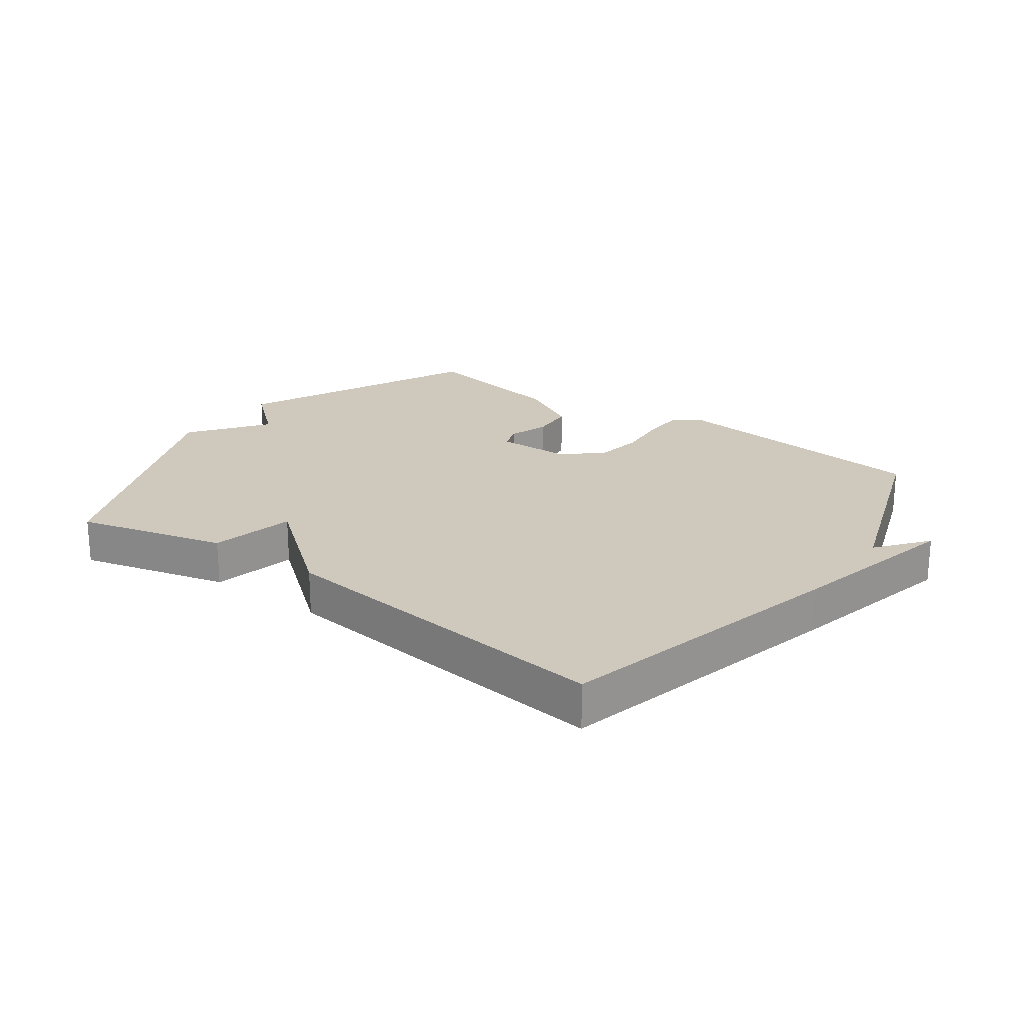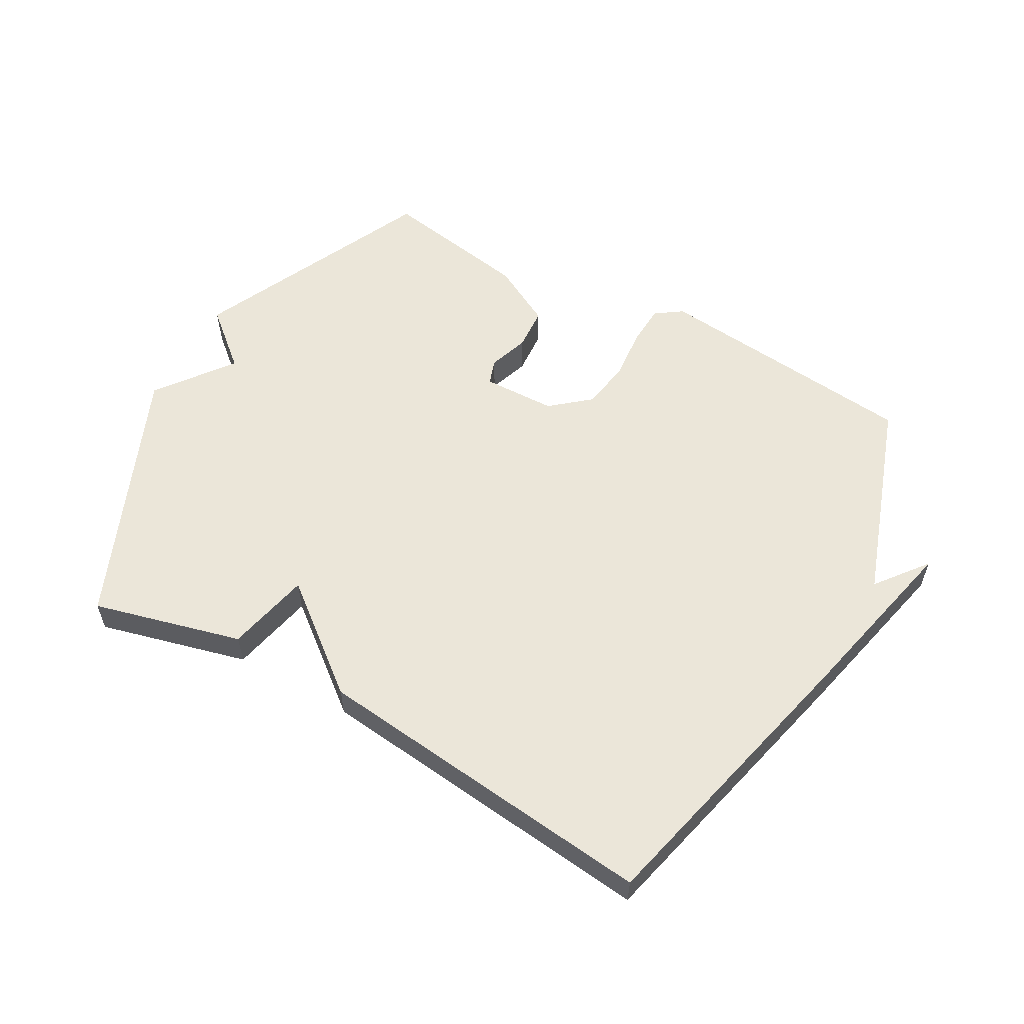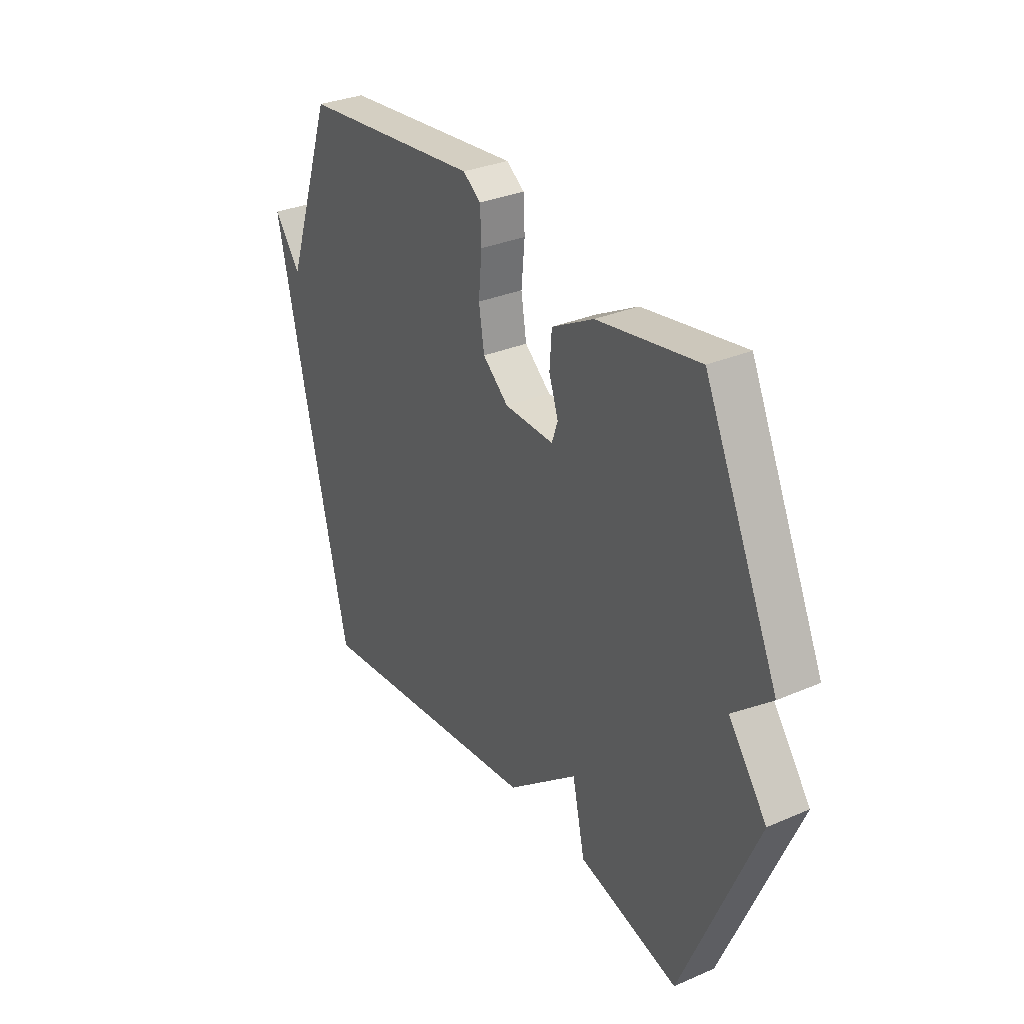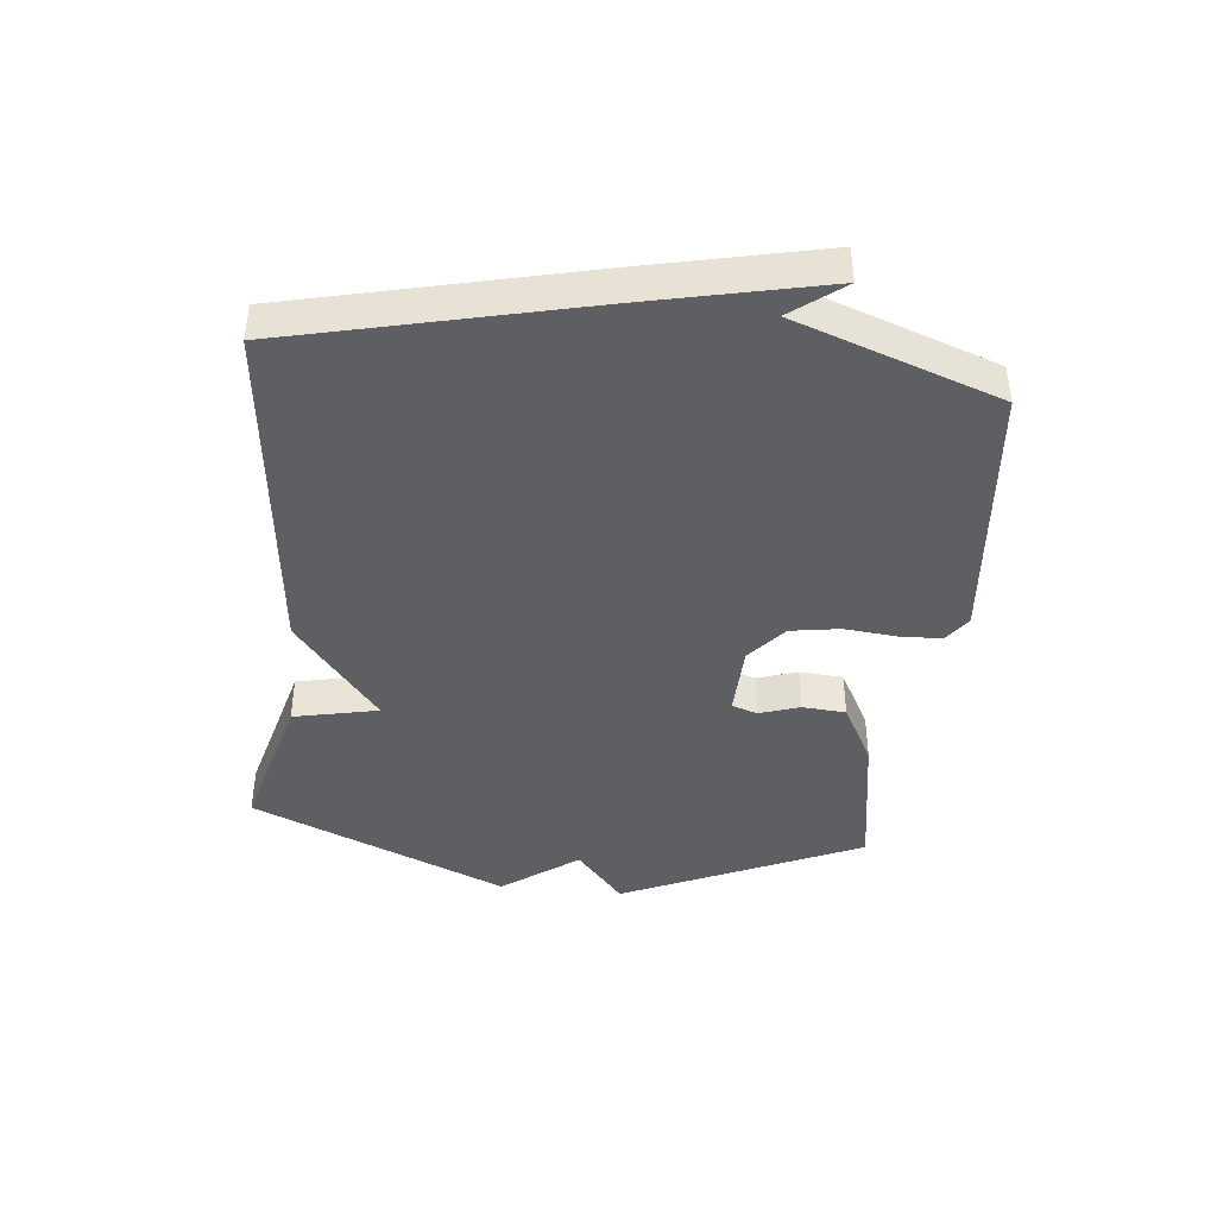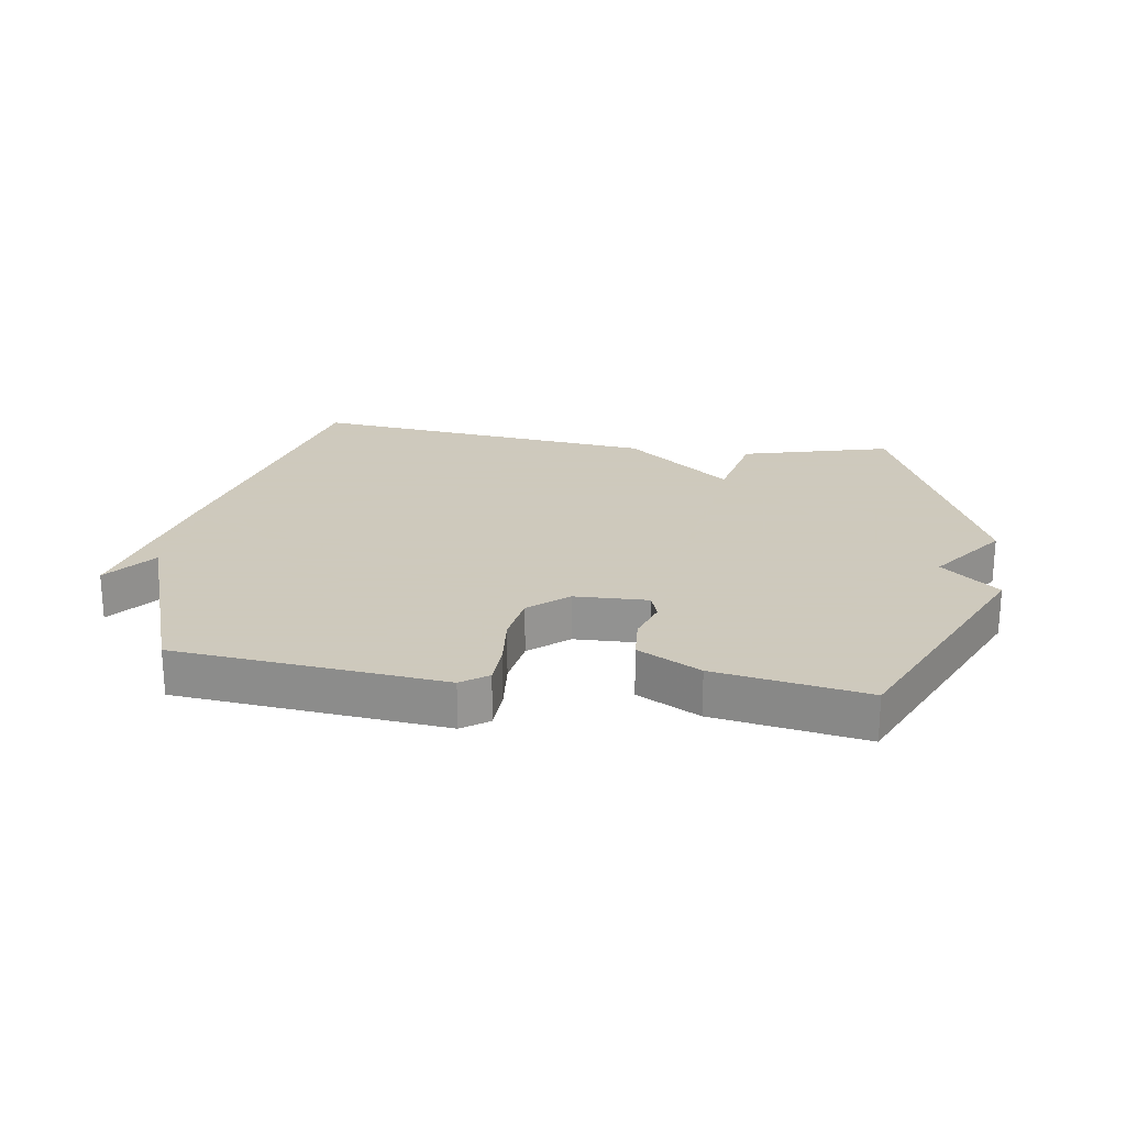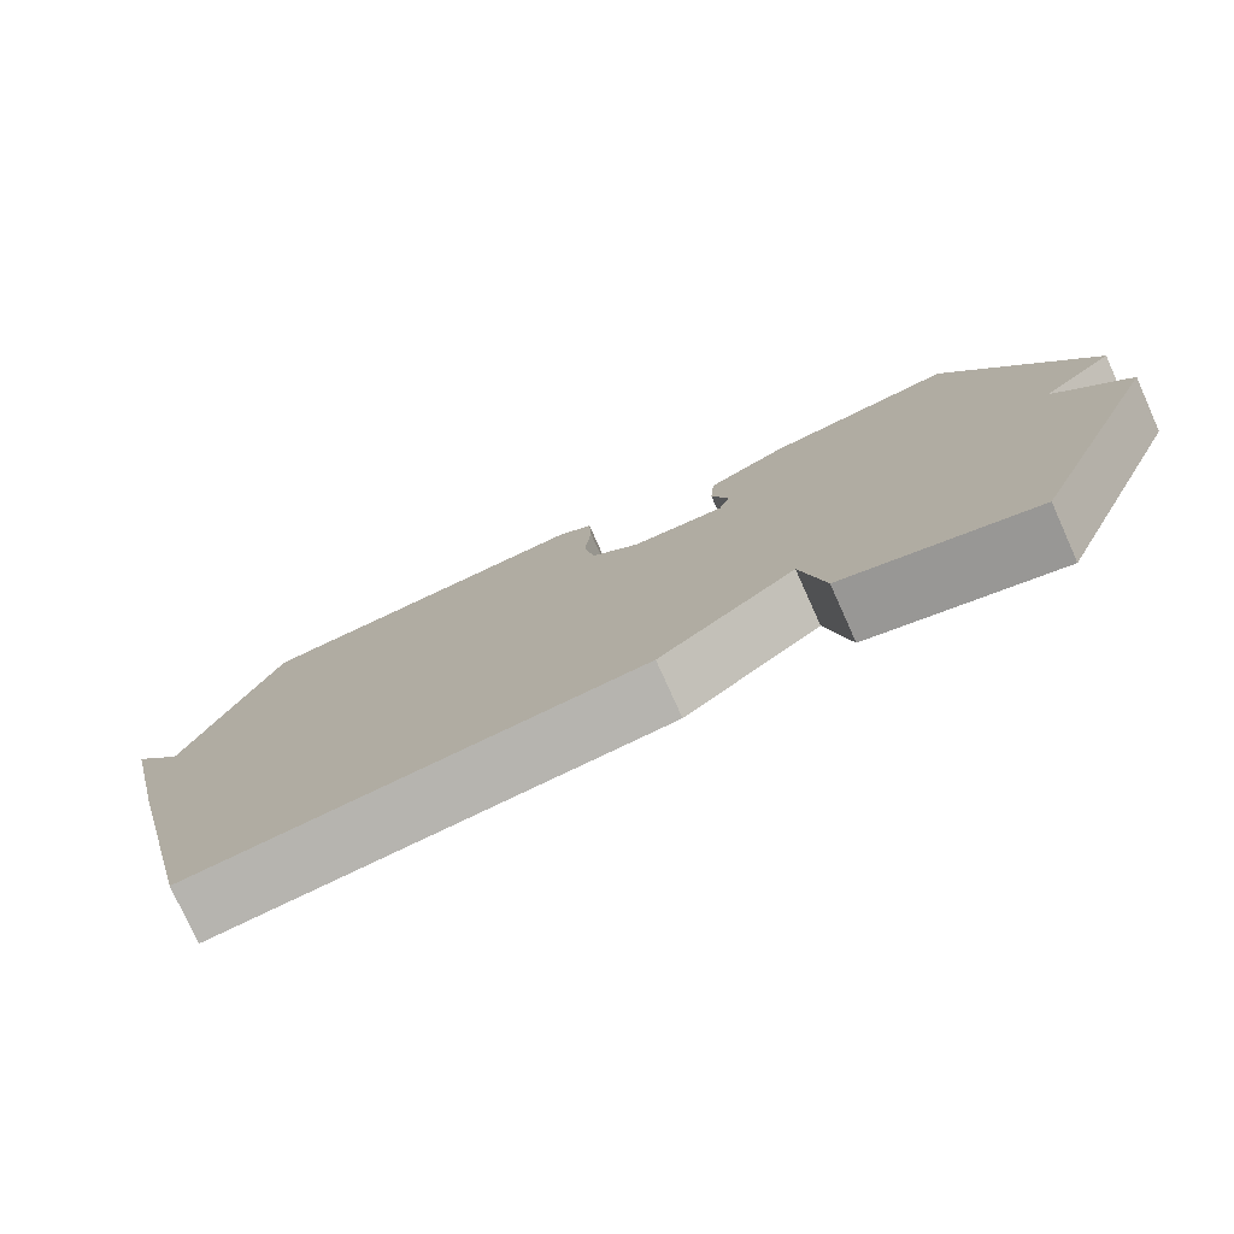
<metadata>
{"format":"obj","ext":"obj","renderer":"f3d","projection":"perspective","resolution":1024,"background":"white","views":[{"elev":22.3,"azim":-144.0,"up":"+Y"},{"elev":56.8,"azim":-150.7,"up":"+Y"},{"elev":31.4,"azim":58.5,"up":"+Z"},{"elev":-41.7,"azim":-96.2,"up":"+Y"},{"elev":22.6,"azim":8.3,"up":"+Y"},{"elev":-77.4,"azim":24.2,"up":"+Z"}]}
</metadata>
<code>
v 0.5 0.07 0.5
v 0.677 0.07 0.115
v 0.586 0.07 0.037
v 0.677 0.07 -0.085
v 0.5 0.07 -0.5
v 0.26 0.07 -0.438
v 0.23 0.07 -0.302
v 0.06 0.07 -0.438
v -0.5 0.07 -0.5
v -0.614 0.07 -0.026
v -0.678 0.07 0.256
v -0.614 0.07 0.174
v -0.5 0.07 0.5
v -0.07 0.07 0.544
v -0.027 0.07 0.514
v -0.024 0.07 0.447
v -0.032 0.07 0.362
v -0.019 0.07 0.283
v 0.043 0.07 0.231
v 0.161 0.07 0.228
v 0.175 0.07 0.269
v 0.153 0.07 0.334
v 0.158 0.07 0.404
v 0.258 0.07 0.458
v 0.5 0 0.5
v 0.677 0 0.115
v 0.586 0 0.037
v 0.677 0 -0.085
v 0.5 0 -0.5
v 0.26 0 -0.438
v 0.23 0 -0.302
v 0.06 0 -0.438
v -0.5 0 -0.5
v -0.614 0 -0.026
v -0.678 0 0.256
v -0.614 0 0.174
v -0.5 0 0.5
v -0.07 0 0.544
v -0.027 0 0.514
v -0.024 0 0.447
v -0.032 0 0.362
v -0.019 0 0.283
v 0.043 0 0.231
v 0.161 0 0.228
v 0.175 0 0.269
v 0.153 0 0.334
v 0.158 0 0.404
v 0.258 0 0.458
f 1 2 3
f 24 1 3
f 23 24 3
f 22 23 3
f 21 22 3
f 5 6 7
f 4 5 7
f 3 4 7
f 21 3 7
f 20 21 7
f 8 9 10
f 7 8 10
f 20 7 10
f 19 20 10
f 18 19 10
f 17 18 10
f 16 17 10
f 15 16 10
f 14 15 10
f 13 14 10
f 12 13 10
f 10 11 12
f 27 26 25
f 27 25 48
f 27 48 47
f 27 47 46
f 27 46 45
f 31 30 29
f 31 29 28
f 31 28 27
f 31 27 45
f 31 45 44
f 34 33 32
f 34 32 31
f 34 31 44
f 34 44 43
f 34 43 42
f 34 42 41
f 34 41 40
f 34 40 39
f 34 39 38
f 34 38 37
f 34 37 36
f 36 35 34
f 1 25 26 2
f 2 26 27 3
f 3 27 28 4
f 4 28 29 5
f 5 29 30 6
f 6 30 31 7
f 7 31 32 8
f 8 32 33 9
f 9 33 34 10
f 10 34 35 11
f 11 35 36 12
f 12 36 37 13
f 13 37 38 14
f 14 38 39 15
f 15 39 40 16
f 16 40 41 17
f 17 41 42 18
f 18 42 43 19
f 19 43 44 20
f 20 44 45 21
f 21 45 46 22
f 22 46 47 23
f 23 47 48 24
f 24 48 25 1

</code>
